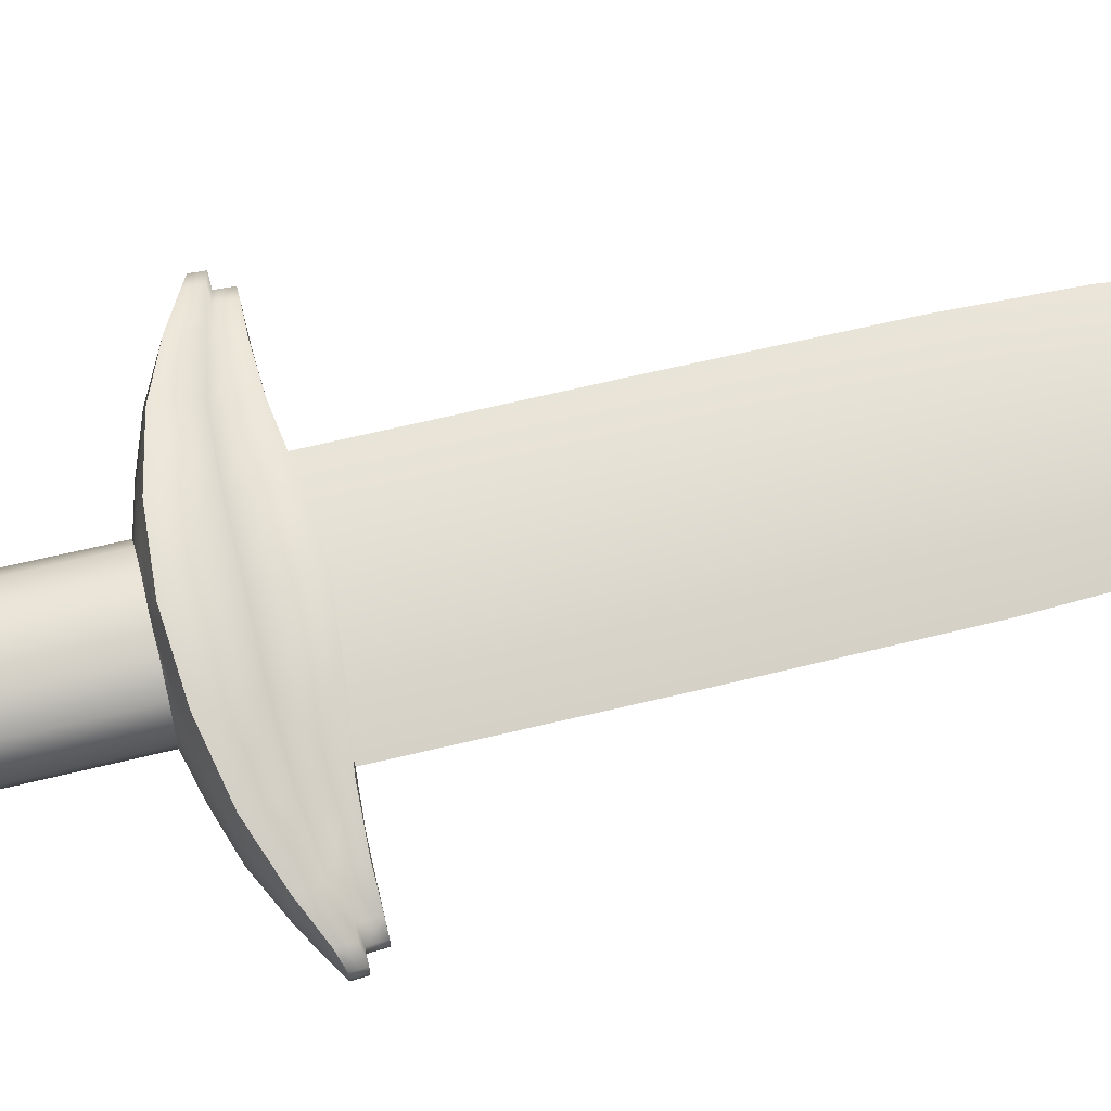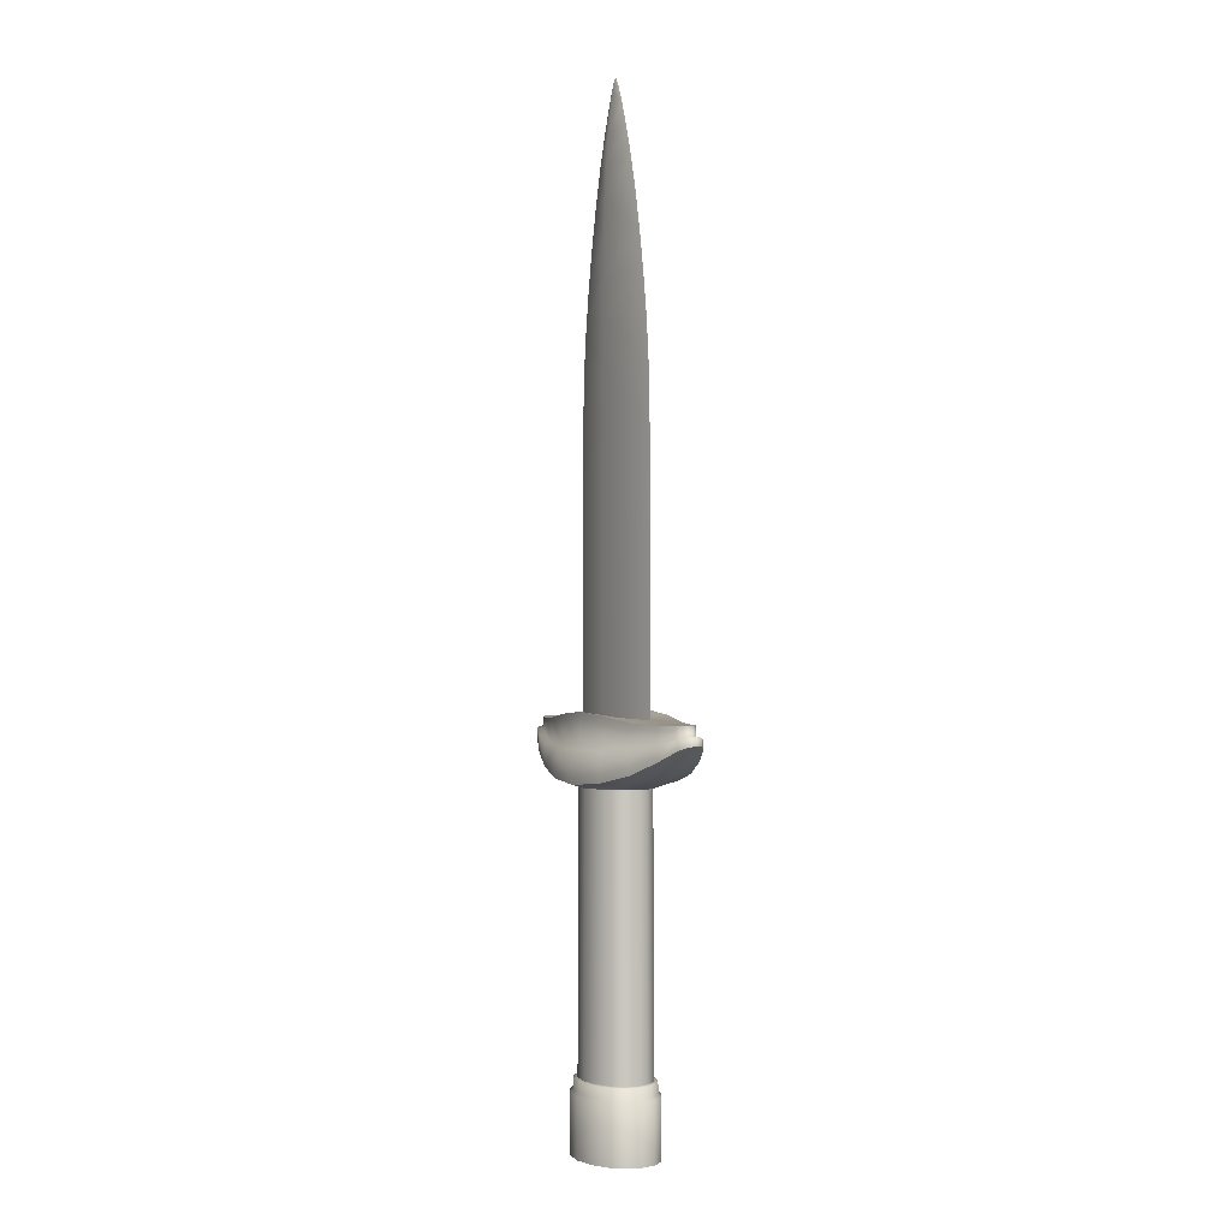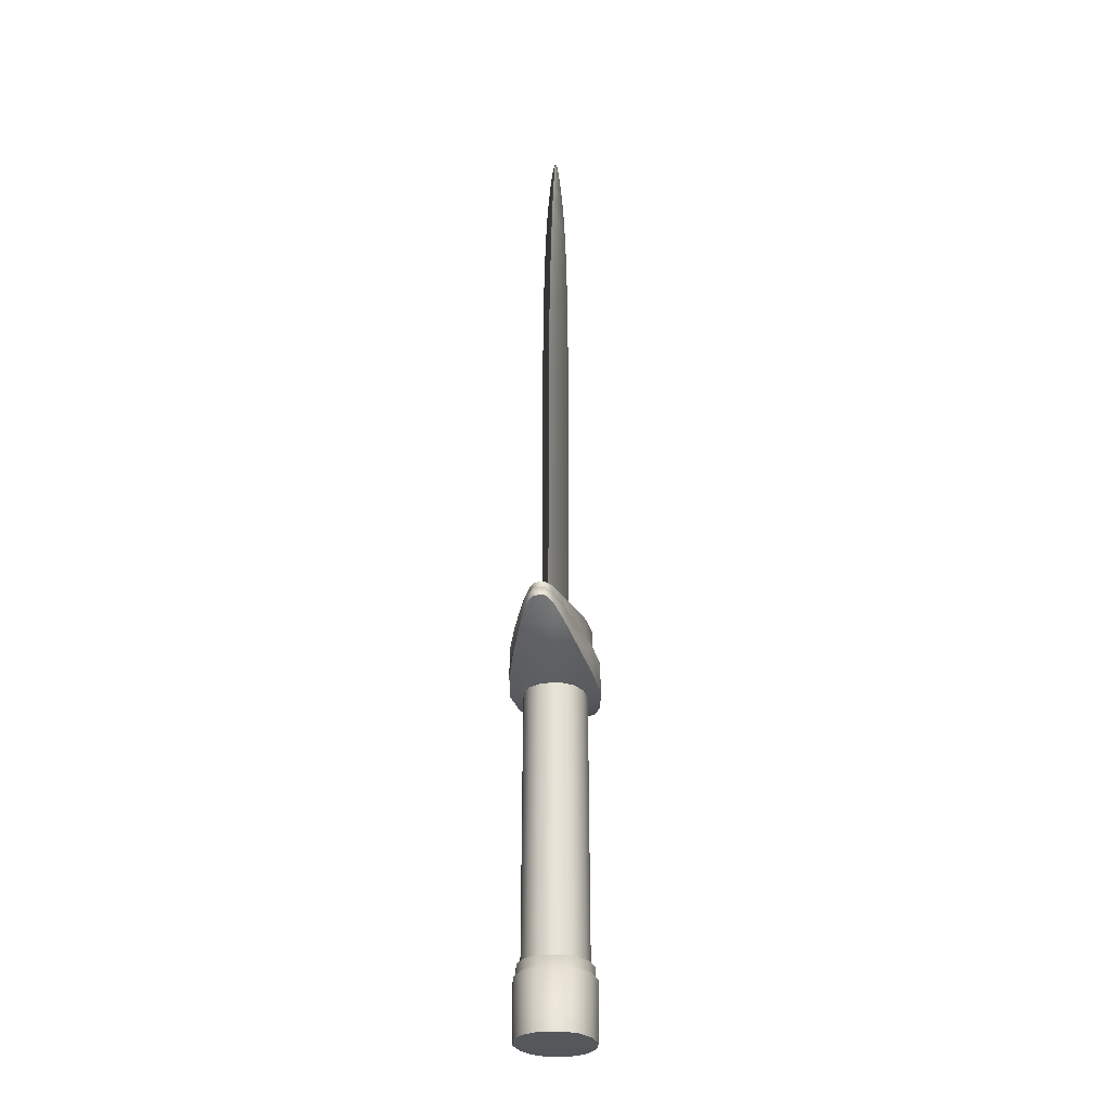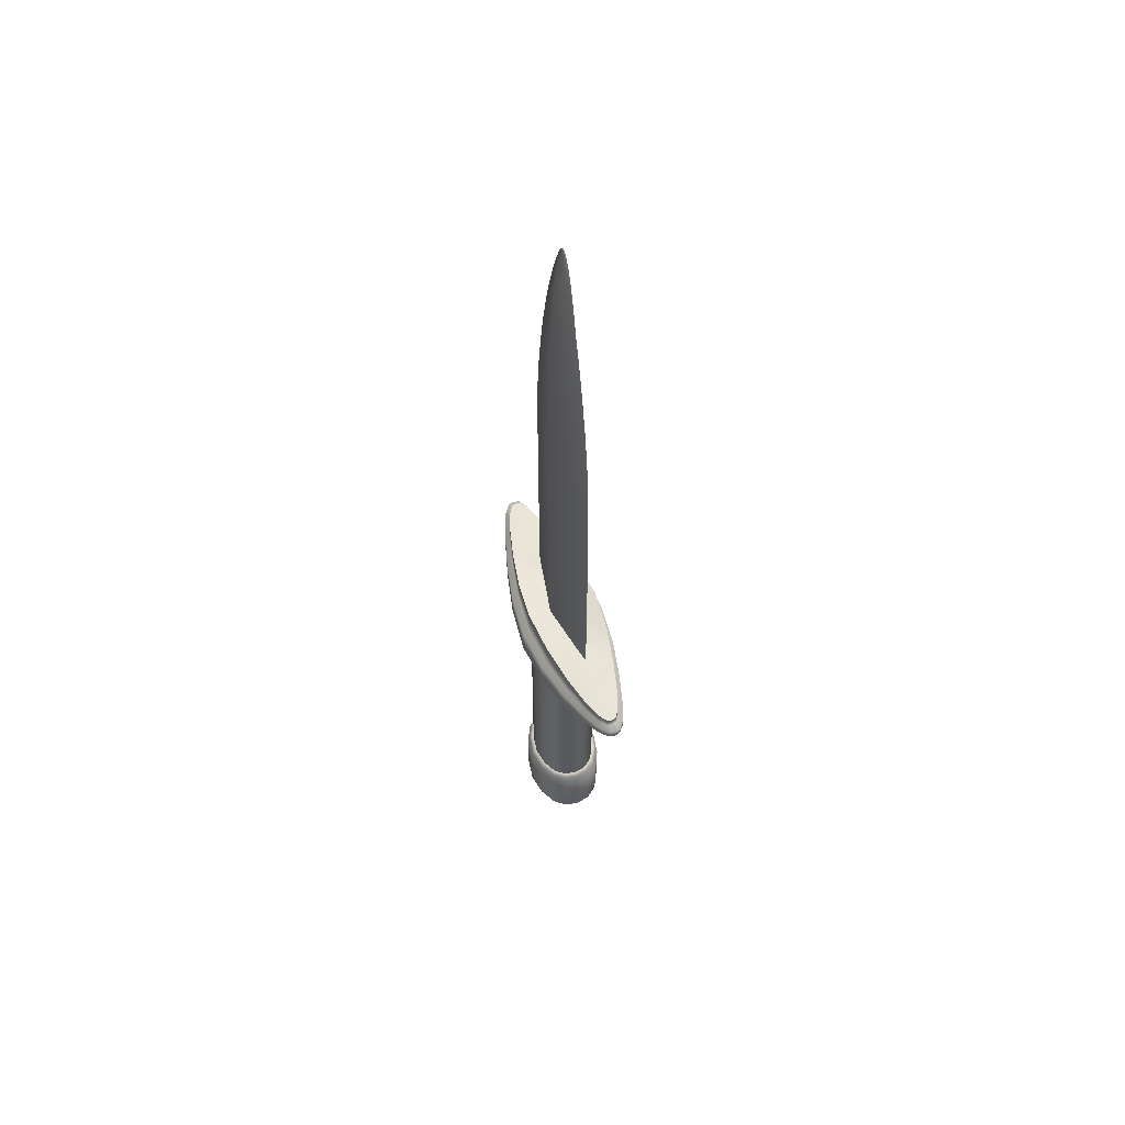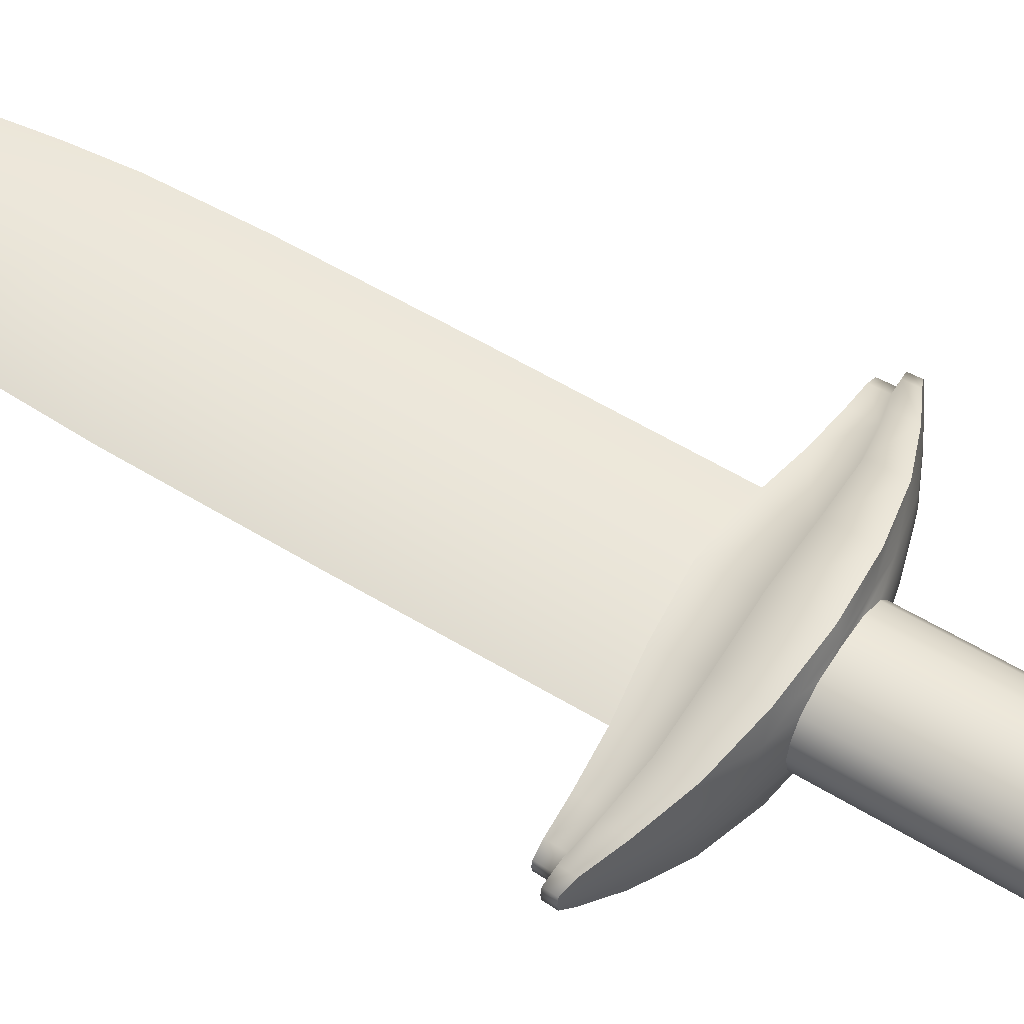
<metadata>
{"format":"obj","ext":"obj","renderer":"f3d","projection":"perspective","resolution":1024,"background":"white","views":[{"elev":69.0,"azim":76.7,"up":"+Z"},{"elev":-0.6,"azim":62.0,"up":"+Y"},{"elev":-26.6,"azim":96.0,"up":"+Y"},{"elev":59.9,"azim":68.8,"up":"+Y"},{"elev":57.5,"azim":-57.8,"up":"+Z"}]}
</metadata>
<code>
v  0.000285 -6.704 1.726
v  -0.008893 -9.21 1.709
v  0.9493 -9.21 1.542
v  0.9508 -6.704 1.551
v  1.725 -9.211 1.14
v  1.711 -6.704 1.138
v  -2.183 -6.704 -0
v  -2.236 -9.216 -0
v  -2.127 -9.214 0.6034
v  -2.089 -6.704 0.6005
v  -1.727 -9.211 1.14
v  -1.71 -6.704 1.138
v  0.000285 -6.704 -1.726
v  -0.008893 -9.21 -1.709
v  -0.9609 -9.21 -1.542
v  -0.9502 -6.704 -1.551
v  -1.727 -9.211 -1.14
v  -1.71 -6.704 -1.138
v  2.184 -6.704 -0
v  2.237 -9.218 -0
v  2.128 -9.215 -0.6034
v  2.09 -6.704 -0.6005
v  1.725 -9.211 -1.14
v  1.711 -6.704 -1.138
v  1.948 -6.582 0.5598
v  1.595 -6.582 1.061
v  2.09 -6.704 0.6005
v  2.036 -6.582 -0
v  0.8865 -6.582 -1.446
v  1.595 -6.582 -1.061
v  0.9508 -6.704 -1.551
v  0.000406 -6.582 -1.609
v  -1.947 -6.582 -0.5598
v  -1.594 -6.582 -1.061
v  -2.089 -6.704 -0.6005
v  -2.035 -6.582 -0
v  -0.8857 -6.582 1.446
v  -1.594 -6.582 1.061
v  -0.9502 -6.704 1.551
v  0.000406 -6.582 1.609
v  2.025 -6.169 -0
v  1.938 -6.169 0.5569
v  1.587 -6.169 1.056
v  0.000406 -6.169 -1.601
v  0.8819 -6.169 -1.439
v  1.587 -6.169 -1.056
v  -2.024 -6.169 -0
v  -1.937 -6.169 -0.5569
v  -1.586 -6.169 -1.056
v  0.000406 -6.169 1.601
v  -0.8811 -6.169 1.439
v  -1.586 -6.169 1.056
v  1.761 -6.114 0.5052
v  1.419 -6.116 0.9662
v  1.847 -6.118 -0
v  0.779 -6.119 -1.293
v  1.419 -6.116 -0.9662
v  0.000308 -6.118 -1.423
v  -1.761 -6.115 -0.5052
v  -1.418 -6.116 -0.9663
v  -1.847 -6.118 -0
v  -0.7784 -6.119 1.293
v  -1.418 -6.116 0.9663
v  0.000308 -6.118 1.423
v  1.395 5.418 0.9444
v  1.725 5.409 0.4919
v  2.742 5.667 0.5454
v  2.318 5.637 1.032
v  1.809 5.412 -0
v  2.806 5.663 -0
v  4.012 6.052 -0
v  3.951 6.06 0.5941
v  3.651 6.1 1.353
v  1.395 5.418 -0.9444
v  0.7663 5.423 -1.265
v  1.307 5.526 -1.401
v  2.318 5.637 -1.032
v  0.000308 5.409 -1.383
v  0.000308 5.45 -1.556
v  0.000308 5.569 -1.94
v  1.912 5.717 -1.749
v  3.651 6.1 -1.353
v  -1.394 5.418 -0.9444
v  -1.724 5.409 -0.4919
v  -2.741 5.667 -0.5454
v  -2.318 5.637 -1.032
v  -1.809 5.412 -0
v  -2.805 5.663 -0
v  -4.012 6.052 -0
v  -3.95 6.06 -0.5941
v  -3.651 6.1 -1.353
v  -1.394 5.418 0.9444
v  -0.7657 5.423 1.265
v  -1.306 5.526 1.401
v  -2.318 5.637 1.032
v  0.000308 5.409 1.383
v  0.000308 5.45 1.556
v  0.000308 5.569 1.94
v  -1.911 5.717 1.749
v  -3.651 6.1 1.353
v  6.408 7.291 -0
v  6.387 7.647 -0
v  6.343 7.647 0.244
v  6.363 7.291 0.2462
v  5.971 7.562 0.5352
v  5.99 7.132 0.54
v  0.000308 6.972 -1.923
v  1.905 6.971 -1.733
v  3.64 7.055 -1.341
v  -6.407 7.291 -0
v  -6.386 7.647 -0
v  -6.342 7.647 -0.244
v  -6.362 7.291 -0.2462
v  -5.97 7.562 -0.5352
v  -5.989 7.132 -0.54
v  0.000308 6.972 1.923
v  -1.905 6.971 1.733
v  -3.639 7.055 1.341
v  2.871 8.179 -0
v  2.506 8.181 0.1032
v  3.42 8.093 1.117
v  3.992 8.104 -0
v  1.431 8.184 -0.3023
v  2.506 8.181 -0.1032
v  3.42 8.093 -1.117
v  1.79 8.303 -1.444
v  0.000307 8.186 -0.4314
v  0.000307 8.447 -1.602
v  -2.87 8.179 -0
v  -2.505 8.181 -0.1032
v  -3.419 8.093 -1.117
v  -3.991 8.104 -0
v  -1.43 8.184 0.3023
v  -2.505 8.181 0.1032
v  -3.419 8.093 1.117
v  -1.79 8.303 1.444
v  0.000307 8.186 0.4314
v  0.000307 8.447 1.602
v  2.872 9.841 2e-06
v  2.872 8.118 2e-06
v  0.000307 8.127 -0.5867
v  0.000307 9.869 -0.5867
v  -2.872 9.841 2e-06
v  -2.872 8.118 2e-06
v  0.000307 8.147 0.5867
v  0.000307 9.889 0.5867
v  2.836 19.44 -0
v  0.000306 19.55 -0.5867
v  0.000305 22.37 -0.5868
v  2.725 22.28 -0
v  -2.835 19.44 -0
v  0.000306 19.57 0.5867
v  0.000305 22.37 0.5868
v  -2.724 22.28 -0
v  -0.9609 -9.21 1.542
v  0.9493 -9.21 -1.542
v  -0.8857 -6.582 -1.446
v  0.8865 -6.582 1.446
v  -0.8811 -6.169 -1.439
v  0.8819 -6.169 1.439
v  -0.7784 -6.119 -1.293
v  0.779 -6.119 1.293
v  -0.7657 5.423 -1.265
v  -1.306 5.526 -1.401
v  -1.911 5.717 -1.749
v  0.7663 5.423 1.265
v  1.307 5.526 1.401
v  1.912 5.717 1.749
v  -3.639 7.055 -1.341
v  -1.905 6.971 -1.733
v  3.64 7.055 1.341
v  1.905 6.971 1.733
v  -1.43 8.184 -0.3023
v  -1.79 8.303 -1.444
v  1.431 8.184 0.3023
v  1.79 8.303 1.444
v  -2.545 24.02 -0
v  0.000305 24.05 -0.58
v  2.545 24.02 -0
v  0.000305 24.05 0.58
v  -0.3307 33.18 -0
v  -0.1671 33.52 -0
v  0.000304 33.52 -0.07182
v  0.000304 33.18 -0.1363
v  0.3313 33.18 -0
v  0.1677 33.52 -0
v  0.000304 33.52 0.07182
v  0.000304 33.18 0.1363
v  0.5827 32.54 -0
v  0.000304 32.54 -0.2202
v  -0.5821 32.54 -0
v  0.000304 32.54 0.2202
v  1.684 28.85 -0
v  2.008 27.33 -0
v  0.000304 27.29 -0.5254
v  0.000304 28.8 -0.4797
v  -1.683 28.85 -0
v  -2.008 27.33 -0
v  0.000304 27.29 0.5254
v  0.000304 28.8 0.4797
v  -1.326 30.26 -0
v  0.000304 30.21 -0.4139
v  1.327 30.26 -0
v  0.000304 30.21 0.4139
v  0.000305 25.7 -0.5592
v  2.301 25.71 -0
v  0.000305 25.7 0.5592
v  -2.3 25.71 -0
v  0.000304 31.5 -0.3201
v  0.9372 31.53 -0
v  0.000304 31.5 0.3201
v  -0.9366 31.53 -0
v  5.157 6.627 0.4646
v  5.048 6.653 0.9293
v  5.212 6.622 -0
v  5.032 7.308 -0.921
v  5.048 6.653 -0.9293
v  5.971 7.562 -0.5353
v  5.99 7.132 -0.54
v  4.911 8.089 -0
v  4.728 8.044 -0.7672
v  6.001 8.075 -0
v  5.96 8.075 -0.2032
v  5.61 8.067 -0.4459
v  3.433 7.099 1.131
v  4.747 7.334 0.7768
v  4.728 8.044 0.7672
v  -5.157 6.627 -0.4646
v  -5.048 6.653 -0.9293
v  -5.211 6.622 -0
v  -5.032 7.308 0.921
v  -5.048 6.653 0.9293
v  -5.97 7.562 0.5353
v  -5.989 7.132 0.54
v  -4.91 8.089 -0
v  -4.728 8.044 0.7672
v  -6.001 8.075 -0
v  -5.959 8.075 0.2032
v  -5.609 8.067 0.4459
v  -3.433 7.099 -1.131
v  -4.746 7.334 -0.7768
v  -4.728 8.044 -0.7672
v  -2.127 -9.214 -0.6034
v  2.128 -9.215 0.6034
v  1.948 -6.582 -0.5598
v  -1.947 -6.582 0.5598
v  1.938 -6.169 -0.5569
v  -1.937 -6.169 0.5569
v  1.761 -6.114 -0.5052
v  -1.761 -6.115 0.5052
v  1.725 5.409 -0.4919
v  2.742 5.667 -0.5454
v  3.951 6.06 -0.5941
v  -1.724 5.409 0.4919
v  -2.741 5.667 0.5454
v  -3.95 6.06 0.5941
v  6.343 7.647 -0.244
v  6.363 7.291 -0.2462
v  -6.342 7.647 0.244
v  -6.362 7.291 0.2462
v  5.157 6.627 -0.4646
v  5.61 8.067 0.4459
v  5.96 8.075 0.2032
v  -5.157 6.627 0.4646
v  -5.609 8.067 -0.4459
v  -5.959 8.075 -0.2032
v  0.000304 33.73 -0
v  0.9762 -9.242 -0
v  -0.009384 -9.242 -0
v  1.568 -9.236 -0
v  -1.573 -9.235 -0
v  -0.9885 -9.242 -0
v  6.025 7.65 -0
v  5.983 7.65 0.2058
v  5.632 7.571 0.4514
v  0.000308 7.027 -1.622
v  1.797 7.024 -1.462
v  3.433 7.099 -1.131
v  -6.025 7.65 -0
v  -5.983 7.65 -0.2058
v  -5.632 7.571 -0.4514
v  0.000308 7.027 1.622
v  -1.797 7.024 1.462
v  -3.433 7.099 1.131
v  -1.797 7.024 -1.462
v  1.797 7.024 1.462
v  4.747 7.334 -0.7768
v  5.632 7.571 -0.4514
v  -4.746 7.334 0.7768
v  -5.632 7.571 0.4514
v  5.983 7.65 -0.2058
v  -5.983 7.65 0.2058
v  0.000306 14.51 -0.5867
v  2.872 14.43 -0
v  0.000306 14.53 0.5867
v  -2.872 14.43 -0
v  5.032 7.308 0.921
v  -5.032 7.308 -0.921
g Dagger_A
f 1 2 3 4
f 3 5 6 4
f 7 8 9 10
f 9 11 12 10
f 13 14 15 16
f 15 17 18 16
f 19 20 21 22
f 21 23 24 22
f 25 26 6 27
f 28 25 27 19
f 29 30 24 31
f 32 29 31 13
f 33 34 18 35
f 36 33 35 7
f 37 38 12 39
f 40 37 39 1
f 28 41 42 25
f 42 43 26 25
f 32 44 45 29
f 45 46 30 29
f 36 47 48 33
f 48 49 34 33
f 40 50 51 37
f 51 52 38 37
f 53 54 43 42
f 55 53 42 41
f 56 57 46 45
f 58 56 45 44
f 59 60 49 48
f 61 59 48 47
f 62 63 52 51
f 64 62 51 50
f 65 66 67 68
f 66 69 70 67
f 71 72 67 70
f 72 73 68 67
f 74 75 76 77
f 75 78 79 76
f 76 79 80 81
f 77 76 81 82
f 83 84 85 86
f 84 87 88 85
f 89 90 85 88
f 90 91 86 85
f 92 93 94 95
f 93 96 97 94
f 94 97 98 99
f 95 94 99 100
f 101 102 103 104
f 103 105 106 104
f 80 107 108 81
f 108 109 82 81
f 110 111 112 113
f 112 114 115 113
f 98 116 117 99
f 117 118 100 99
f 119 120 121 122
f 123 124 125 126
f 127 123 126 128
f 129 130 131 132
f 133 134 135 136
f 137 133 136 138
f 139 140 141 142
f 143 144 145 146
f 147 148 149 150
f 151 152 153 154
f 12 11 155 39
f 2 1 39 155
f 24 23 156 31
f 14 13 31 156
f 157 32 13 16
f 34 157 16 18
f 158 40 1 4
f 26 158 4 6
f 34 49 159 157
f 44 32 157 159
f 26 43 160 158
f 50 40 158 160
f 161 58 44 159
f 60 161 159 49
f 162 64 50 160
f 54 162 160 43
f 78 163 164 79
f 163 83 86 164
f 164 86 91 165
f 79 164 165 80
f 96 166 167 97
f 166 65 68 167
f 167 68 73 168
f 97 167 168 98
f 91 169 170 165
f 107 80 165 170
f 73 171 172 168
f 116 98 168 172
f 173 127 128 174
f 130 173 174 131
f 175 137 138 176
f 120 175 176 121
f 154 177 178 149
f 150 179 180 153
f 181 182 183 184
f 185 186 187 188
f 189 190 184 185
f 191 192 188 181
f 193 194 195 196
f 197 198 199 200
f 201 202 196 197
f 203 204 200 193
f 179 178 205 206
f 177 180 207 208
f 198 195 205 208
f 194 199 207 206
f 203 202 209 210
f 201 204 211 212
f 191 190 209 212
f 189 192 211 210
f 213 214 73 72
f 72 71 215 213
f 213 215 101 104
f 214 213 104 106
f 82 109 216 217
f 216 218 219 217
f 220 221 125 122
f 222 223 220
f 221 220 223 224
f 121 225 226 227
f 228 229 91 90
f 90 89 230 228
f 228 230 110 113
f 229 228 113 115
f 100 118 231 232
f 231 233 234 232
f 235 236 135 132
f 237 238 235
f 236 235 238 239
f 131 240 241 242
f 18 17 243 35
f 8 7 35 243
f 6 5 244 27
f 20 19 27 244
f 245 28 19 22
f 30 245 22 24
f 246 36 7 10
f 38 246 10 12
f 30 46 247 245
f 41 28 245 247
f 38 52 248 246
f 47 36 246 248
f 249 55 41 247
f 57 249 247 46
f 250 61 47 248
f 63 250 248 52
f 69 251 252 70
f 251 74 77 252
f 82 253 252 77
f 253 71 70 252
f 87 254 255 88
f 254 92 95 255
f 100 256 255 95
f 256 89 88 255
f 219 218 257 258
f 102 101 258 257
f 234 233 259 260
f 111 110 260 259
f 124 119 122 125
f 134 129 132 135
f 71 253 261 215
f 217 261 253 82
f 261 217 219 258
f 215 261 258 101
f 227 220 122 121
f 220 227 262 263
f 263 222 220
f 89 256 264 230
f 232 264 256 100
f 264 232 234 260
f 230 264 260 110
f 242 235 132 131
f 235 242 265 266
f 266 237 235
f 182 187 267
f 267 187 186
f 182 267 183
f 183 267 186
f 268 3 2 269
f 270 5 3 268
f 271 11 9 8
f 272 15 14 269
f 271 17 15 272
f 270 23 21 20
f 272 155 11 271
f 269 2 155 272
f 268 156 23 270
f 269 14 156 268
f 243 17 271 8
f 244 5 270 20
f 66 65 54 53
f 53 55 69 66
f 75 74 57 56
f 56 58 78 75
f 84 83 60 59
f 59 61 87 84
f 93 92 63 62
f 62 64 96 93
f 161 163 78 58
f 163 161 60 83
f 162 166 96 64
f 166 162 54 65
f 249 251 69 55
f 251 249 57 74
f 250 254 87 61
f 254 250 63 92
f 273 222 263 274
f 274 263 262 275
f 276 128 126 277
f 277 126 125 278
f 279 237 266 280
f 280 266 265 281
f 282 138 136 283
f 283 136 135 284
f 285 240 131 174
f 285 174 128 276
f 286 225 121 176
f 286 176 138 282
f 278 125 221 287
f 287 221 224 288
f 284 135 236 289
f 289 236 239 290
f 288 224 223 291
f 291 223 222 273
f 290 239 238 292
f 292 238 237 279
f 139 142 293 294
f 143 146 295 296
f 151 148 293 296
f 147 152 295 294
f 149 178 179 150
f 153 180 177 154
f 142 141 144 143
f 146 145 140 139
f 149 148 151 154
f 153 152 147 150
f 184 190 191 181
f 188 192 189 185
f 184 183 186 185
f 188 187 182 181
f 196 202 203 193
f 200 204 201 197
f 196 195 198 197
f 200 199 194 193
f 206 205 195 194
f 208 207 199 198
f 208 205 178 177
f 206 207 180 179
f 210 209 190 189
f 212 211 192 191
f 212 209 202 201
f 210 211 204 203
f 294 293 148 147
f 296 295 152 151
f 296 293 142 143
f 294 295 146 139
f 214 297 171 73
f 214 106 105 297
f 229 298 169 91
f 229 115 114 298
f 274 103 102 273
f 274 275 105 103
f 277 108 107 276
f 277 278 109 108
f 280 112 111 279
f 280 281 114 112
f 283 117 116 282
f 283 284 118 117
f 285 170 169 240
f 276 107 170 285
f 286 172 171 225
f 282 116 172 286
f 287 216 109 278
f 287 288 218 216
f 226 275 262 227
f 289 231 118 284
f 289 290 233 231
f 241 281 265 242
f 291 257 218 288
f 273 102 257 291
f 292 259 233 290
f 279 111 259 292
f 297 226 225 171
f 298 241 240 169
f 297 105 275 226
f 298 114 281 241

</code>
